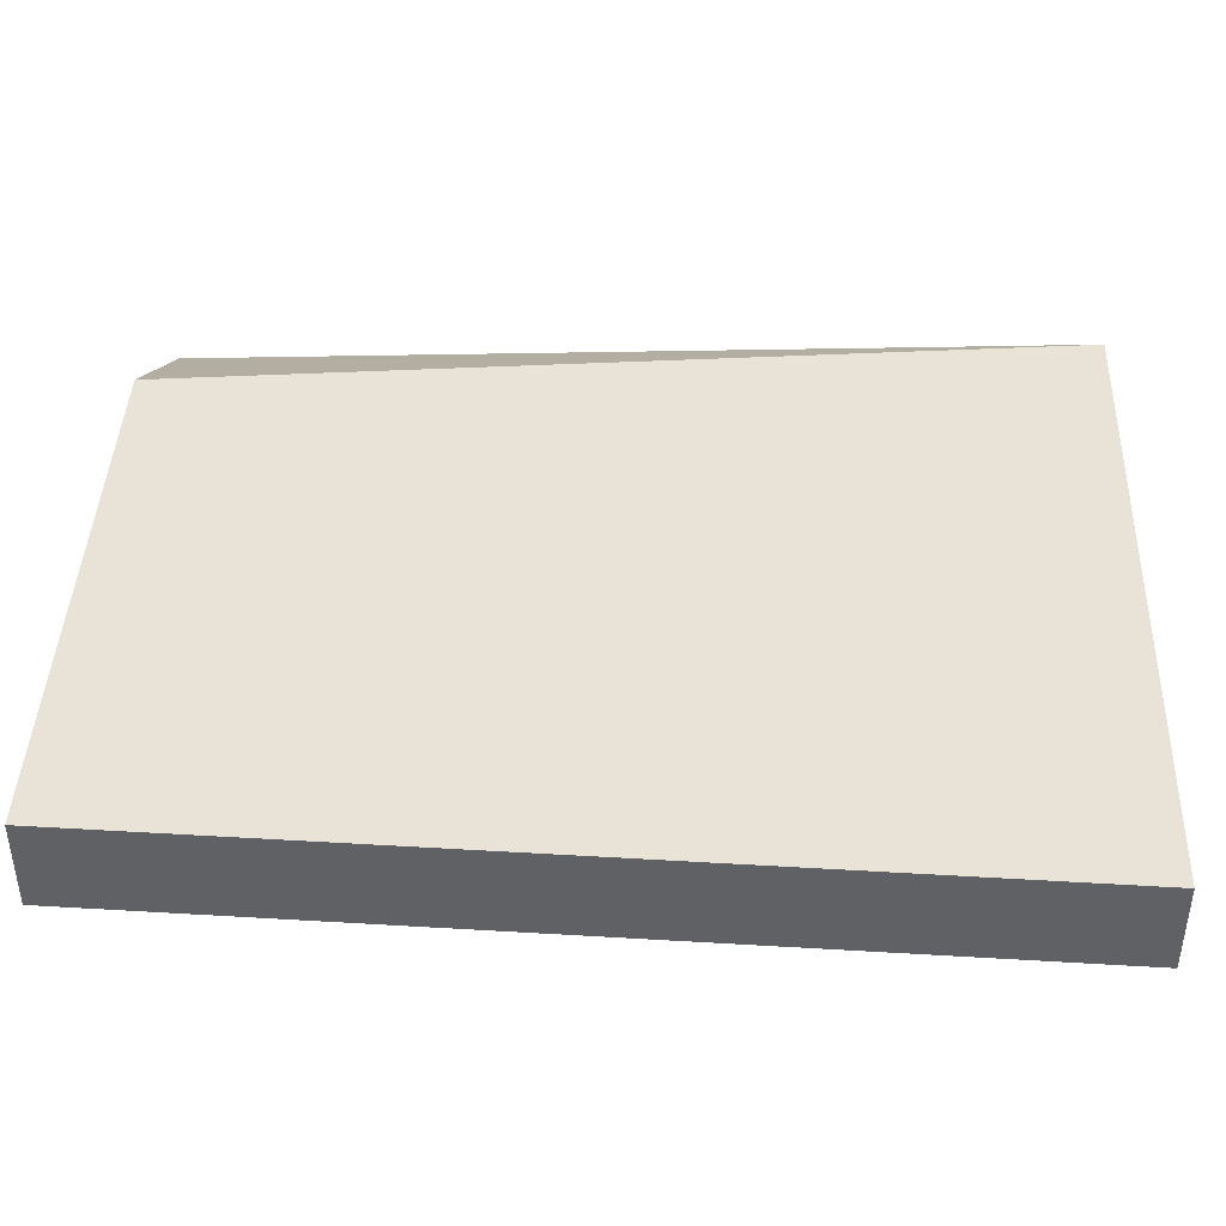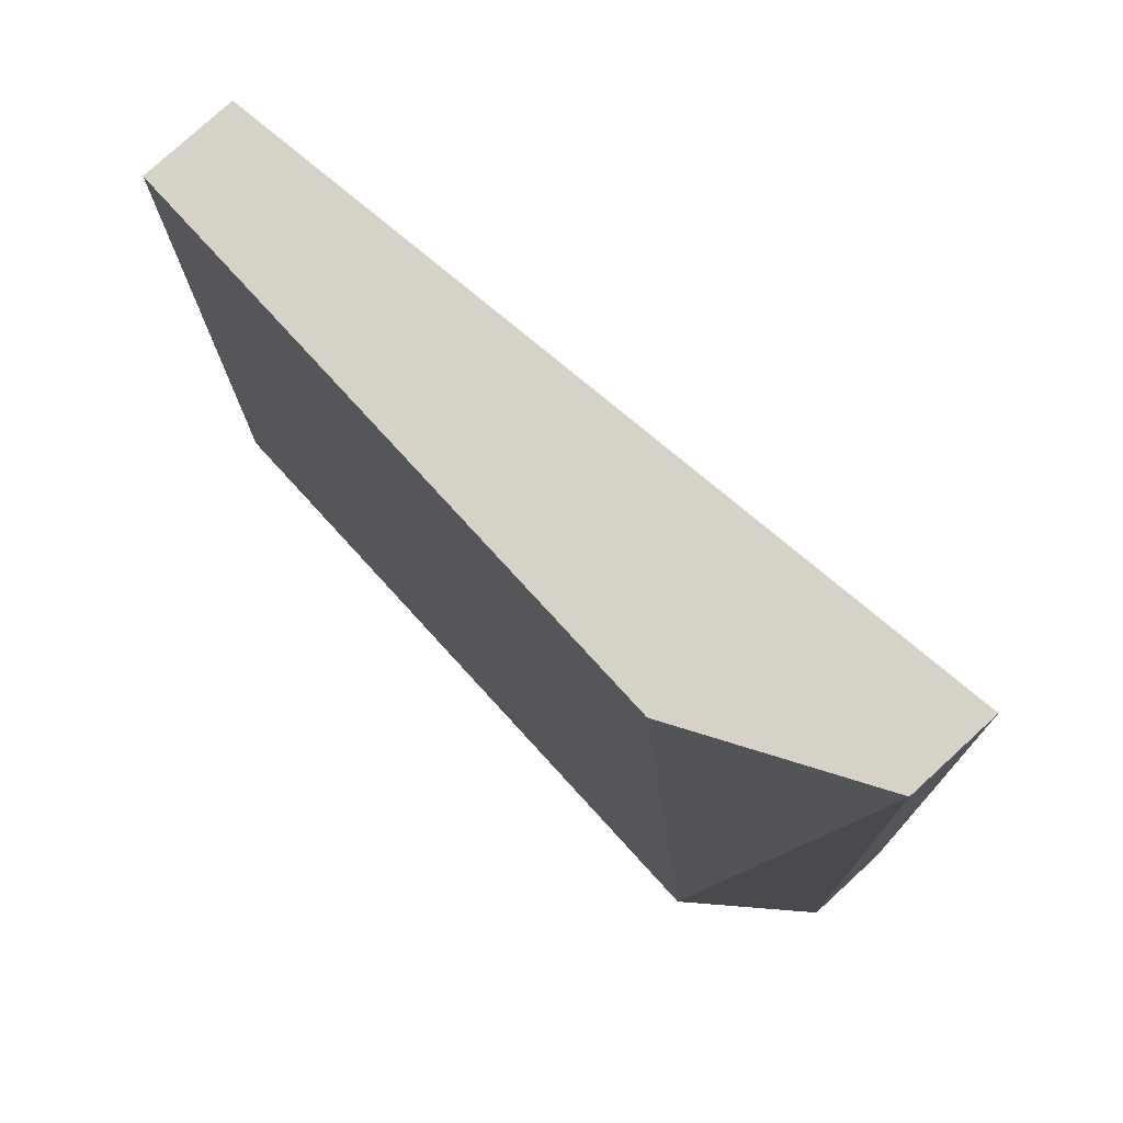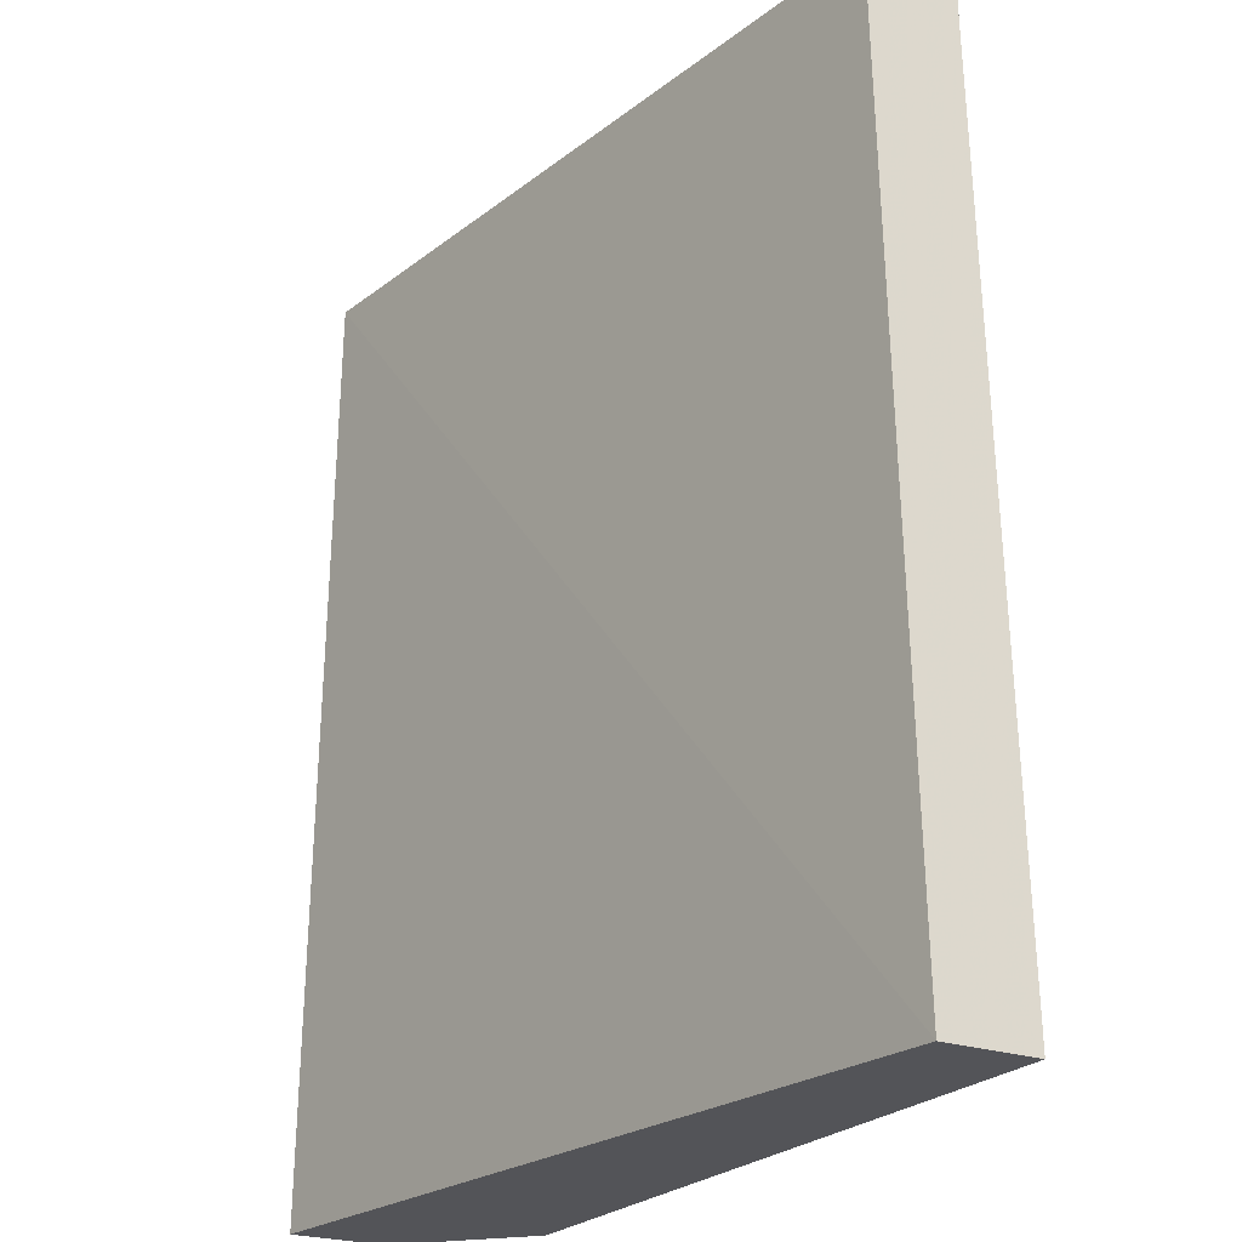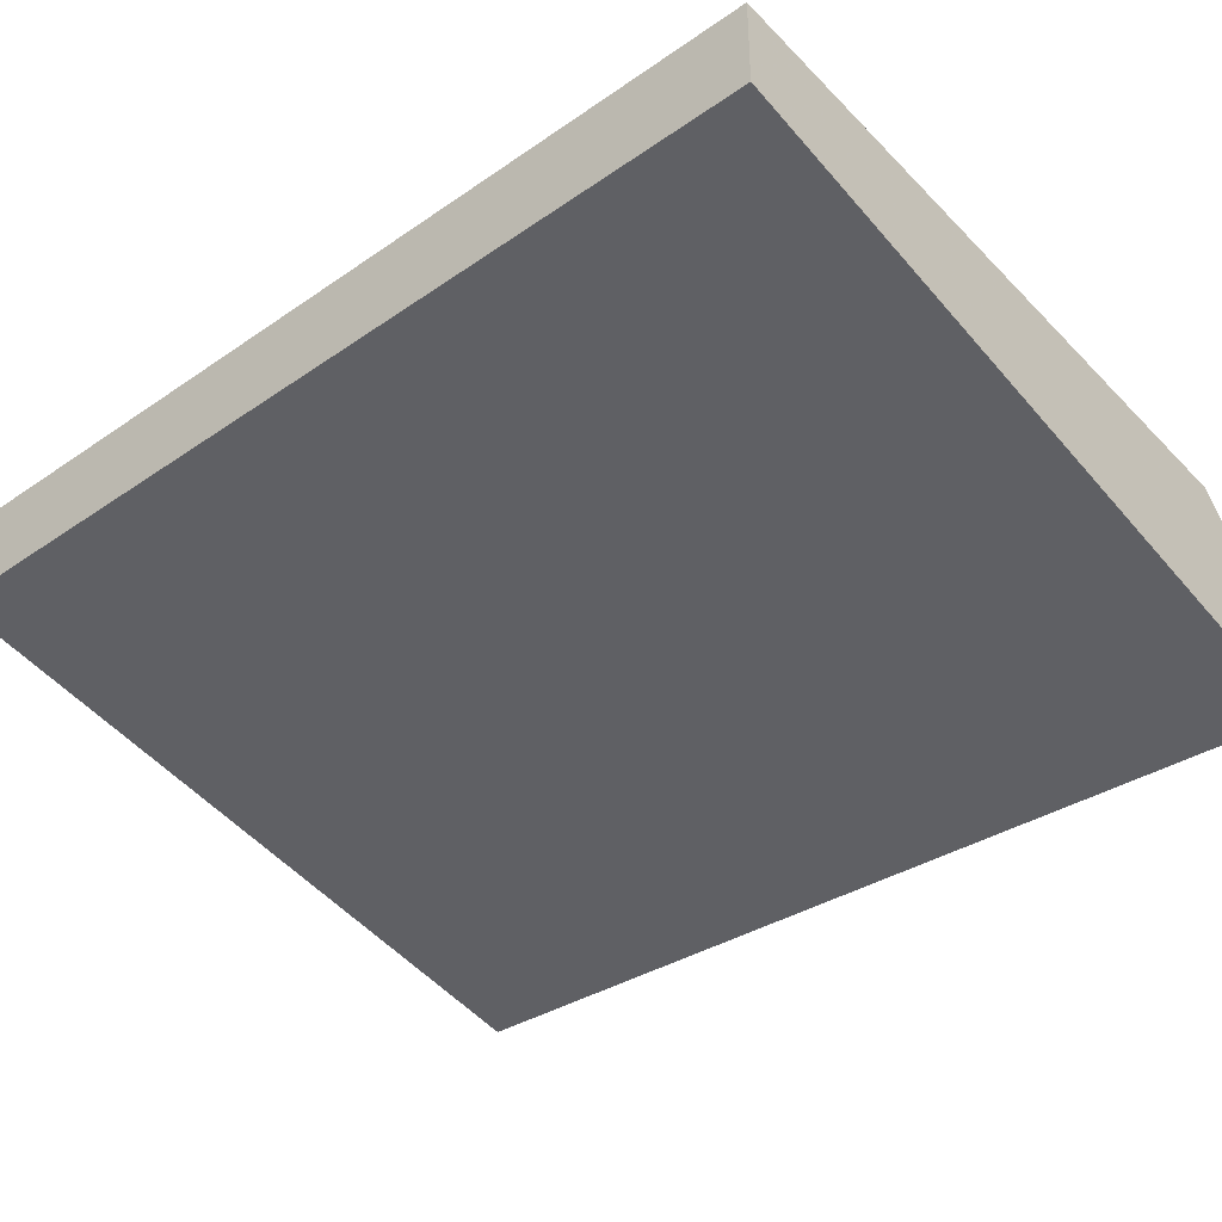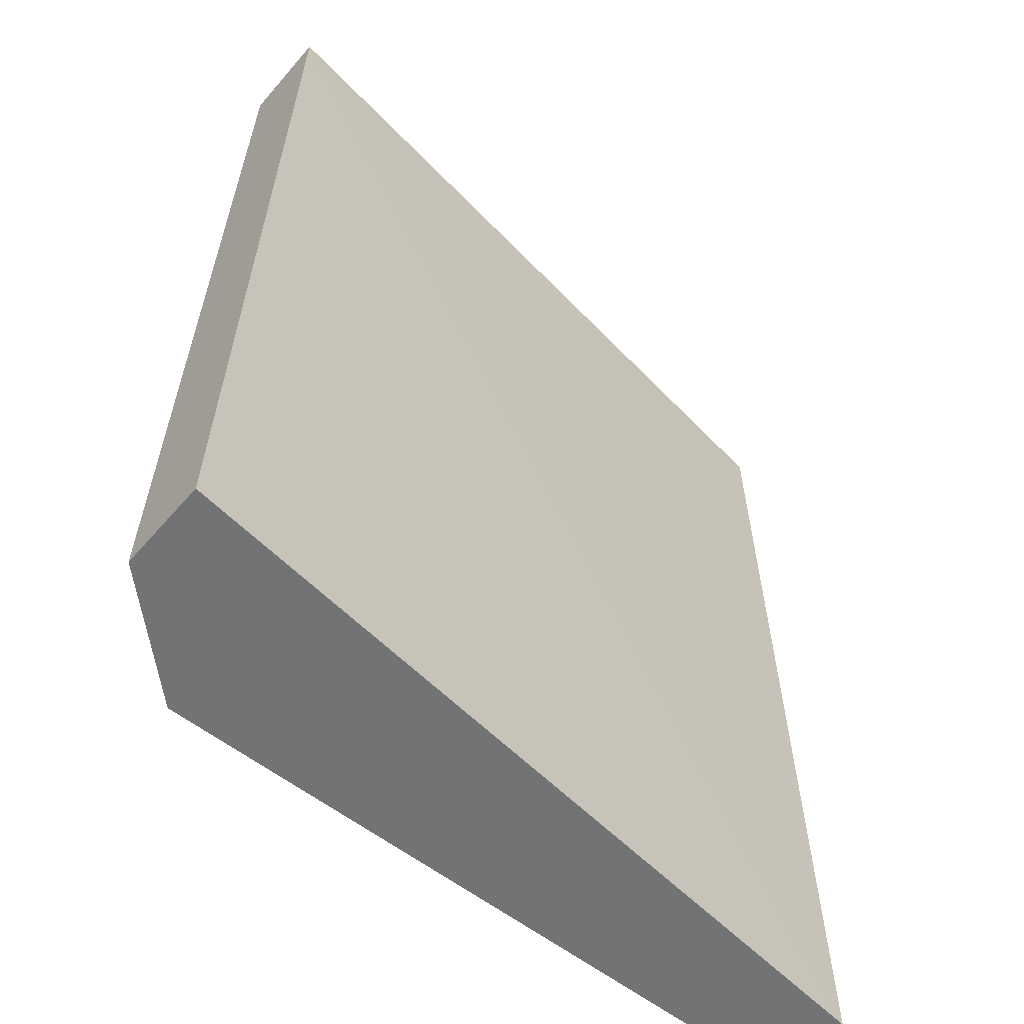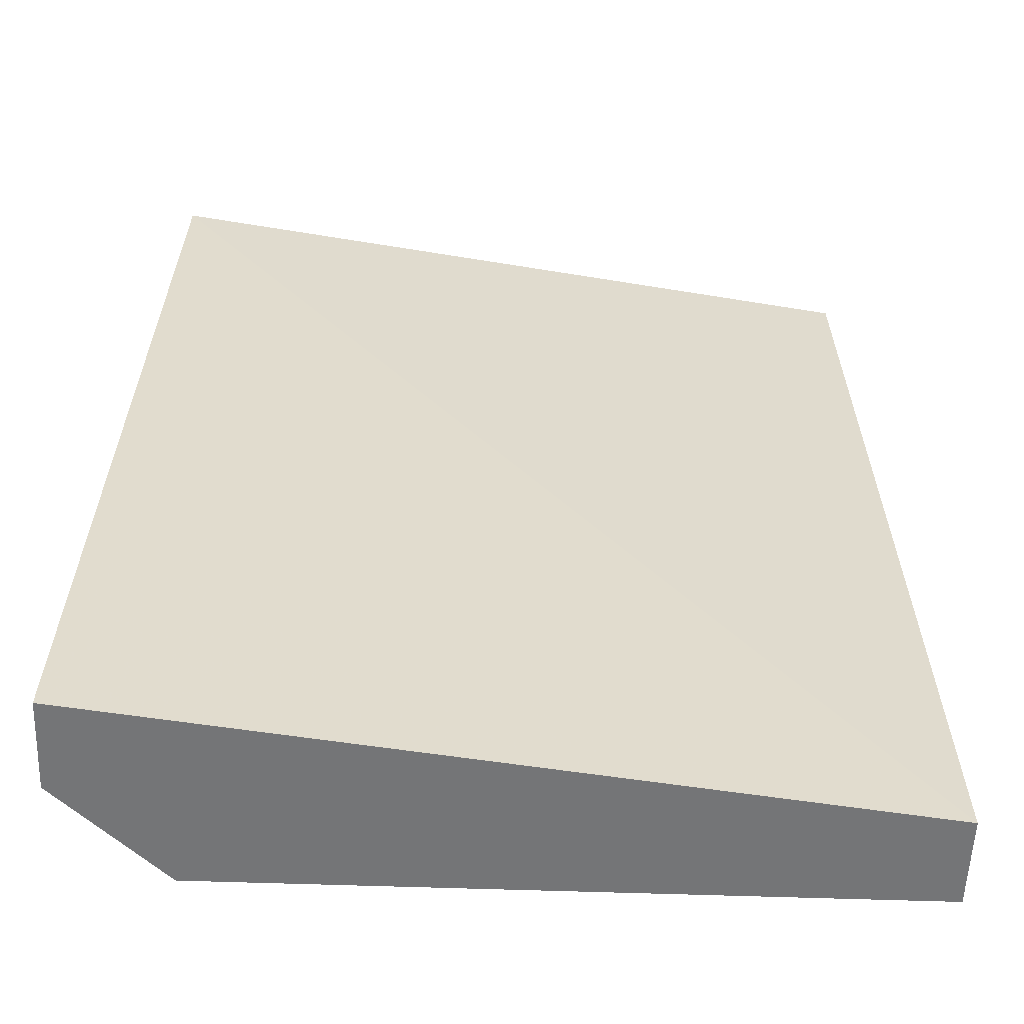
<metadata>
{"format":"obj","ext":"obj","renderer":"f3d","projection":"perspective","resolution":1024,"background":"white","views":[{"elev":41.8,"azim":-87.7,"up":"+Z"},{"elev":78.2,"azim":47.5,"up":"+Y"},{"elev":-23.6,"azim":-120.7,"up":"+Y"},{"elev":-39.4,"azim":-51.1,"up":"+Z"},{"elev":-55.7,"azim":140.1,"up":"+Y"},{"elev":-56.4,"azim":177.9,"up":"+Y"}]}
</metadata>
<code>
v 0.04321 0.03788 5.68e-06
v 0.04321 0.03788 -0.006069
v 0.04127 0.09796 5.68e-06
v -0.008077 0.0981 0.006784
v -0.01002 0.03788 0.006784
v 0.04127 0.09796 -0.006069
v 0.03593 0.03788 0.006784
v 0.02982 0.09809 0.006784
v -0.01002 0.03788 0.0007093
v -0.008077 0.0981 0.0007093
f 6 1 2
f 6 3 1
f 7 1 3
f 7 4 5
f 7 5 2
f 7 2 1
f 8 3 6
f 8 7 3
f 8 4 7
f 9 5 4
f 9 6 2
f 9 2 5
f 10 8 6
f 10 4 8
f 10 9 4
f 10 6 9

</code>
